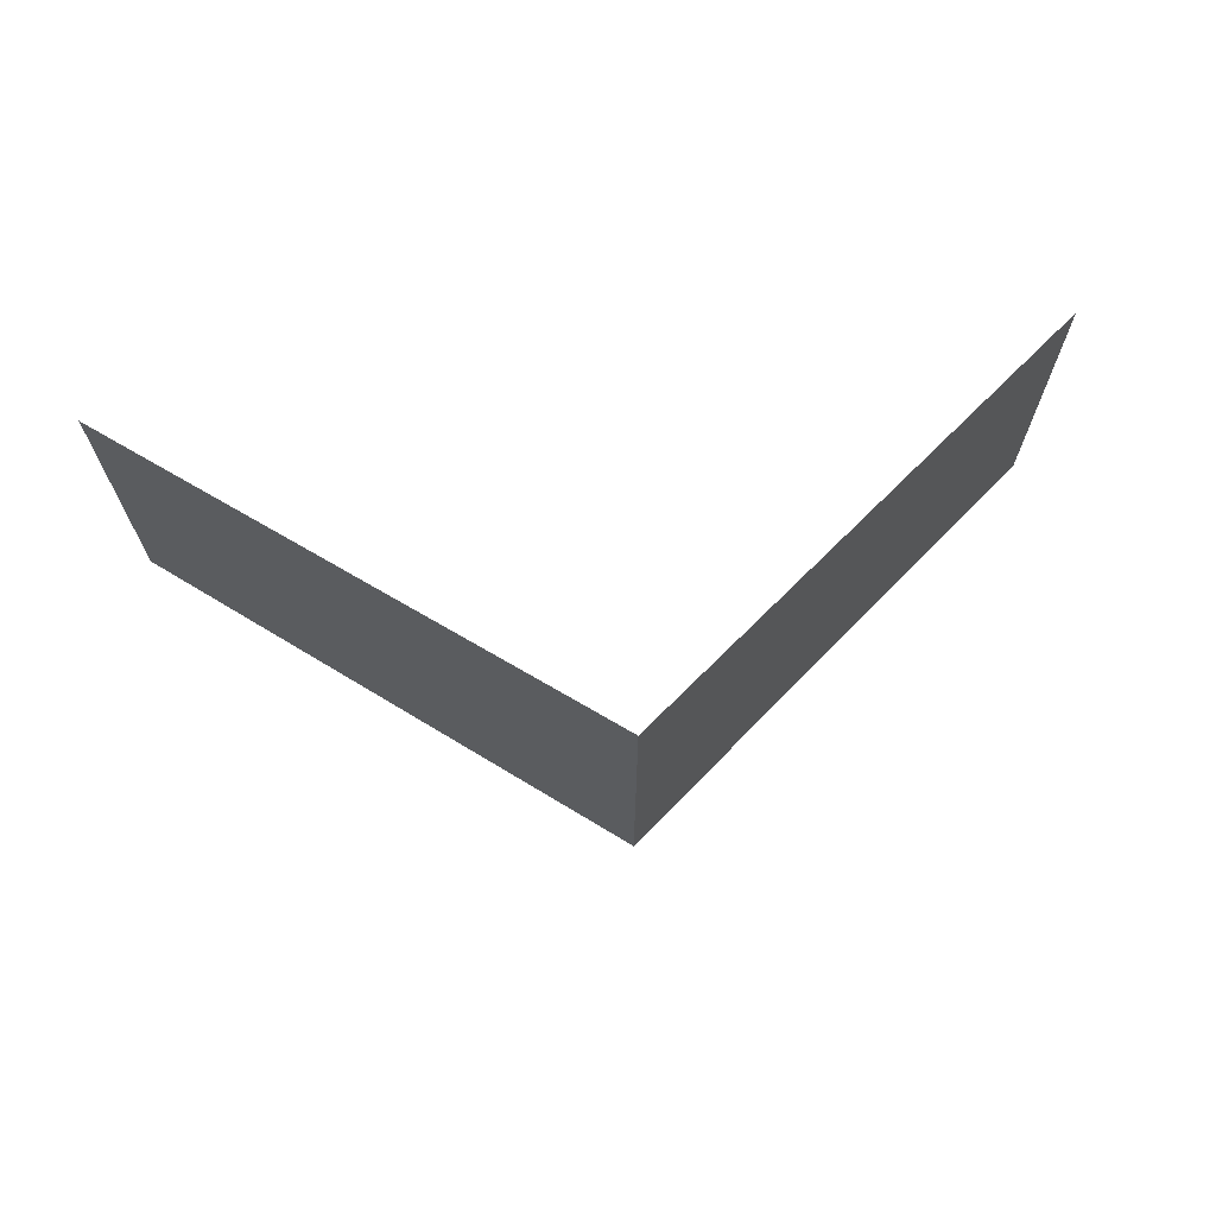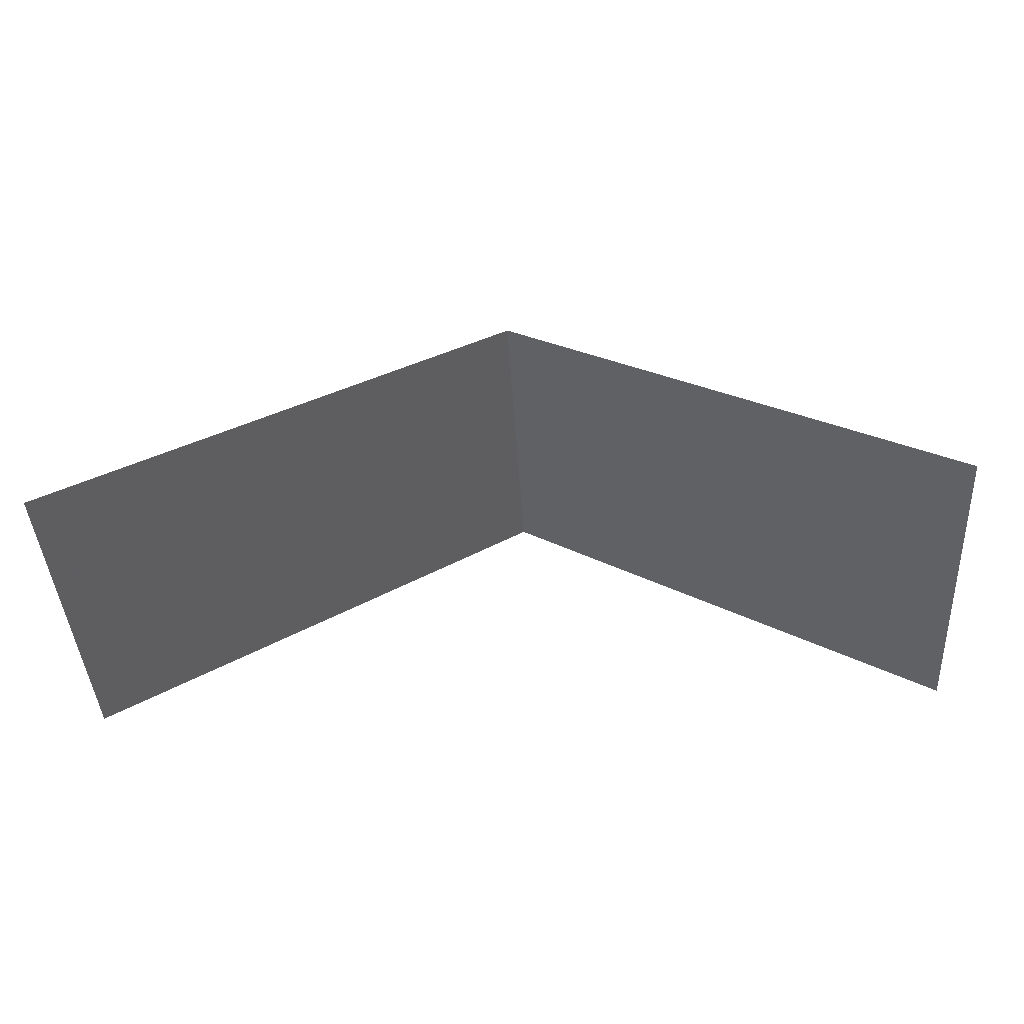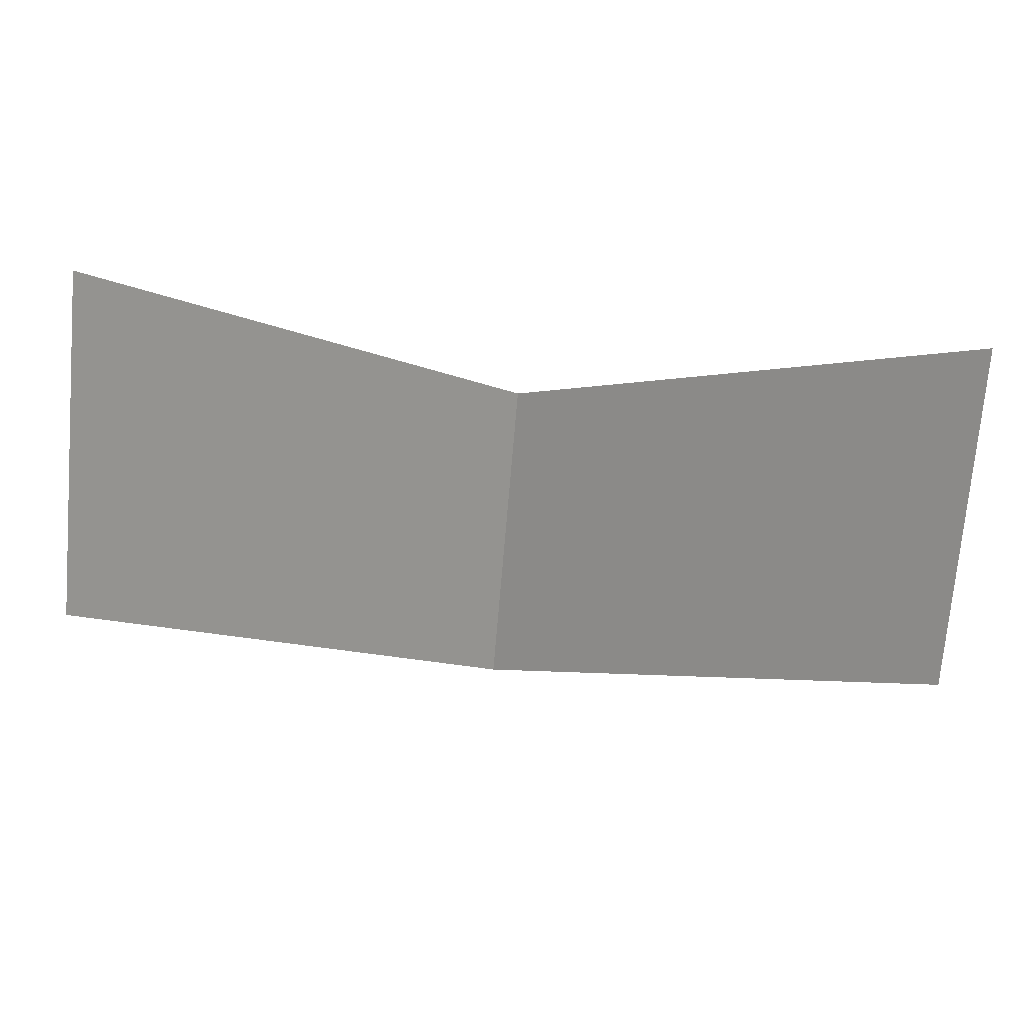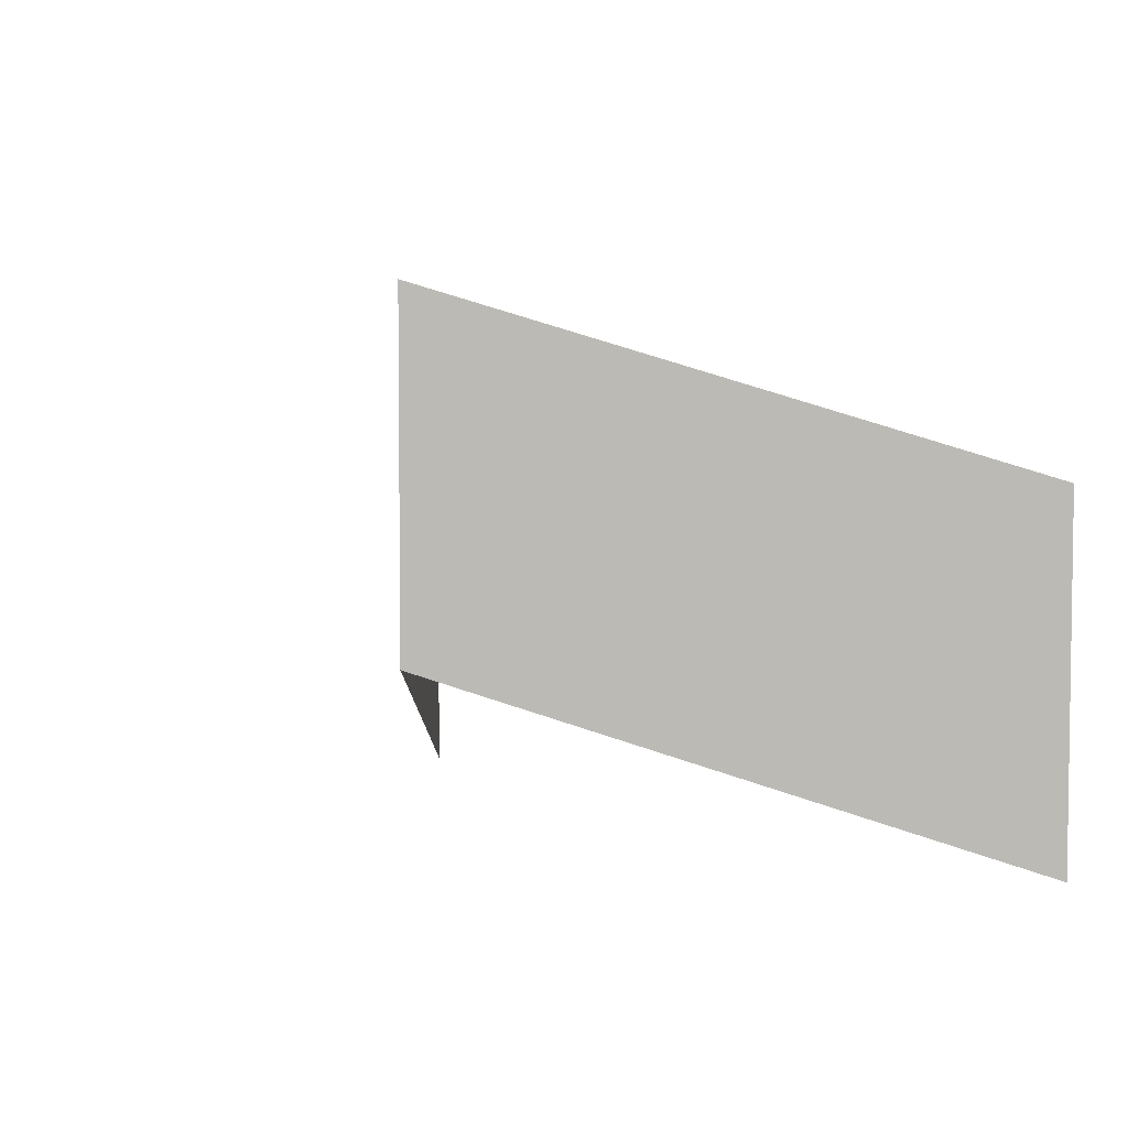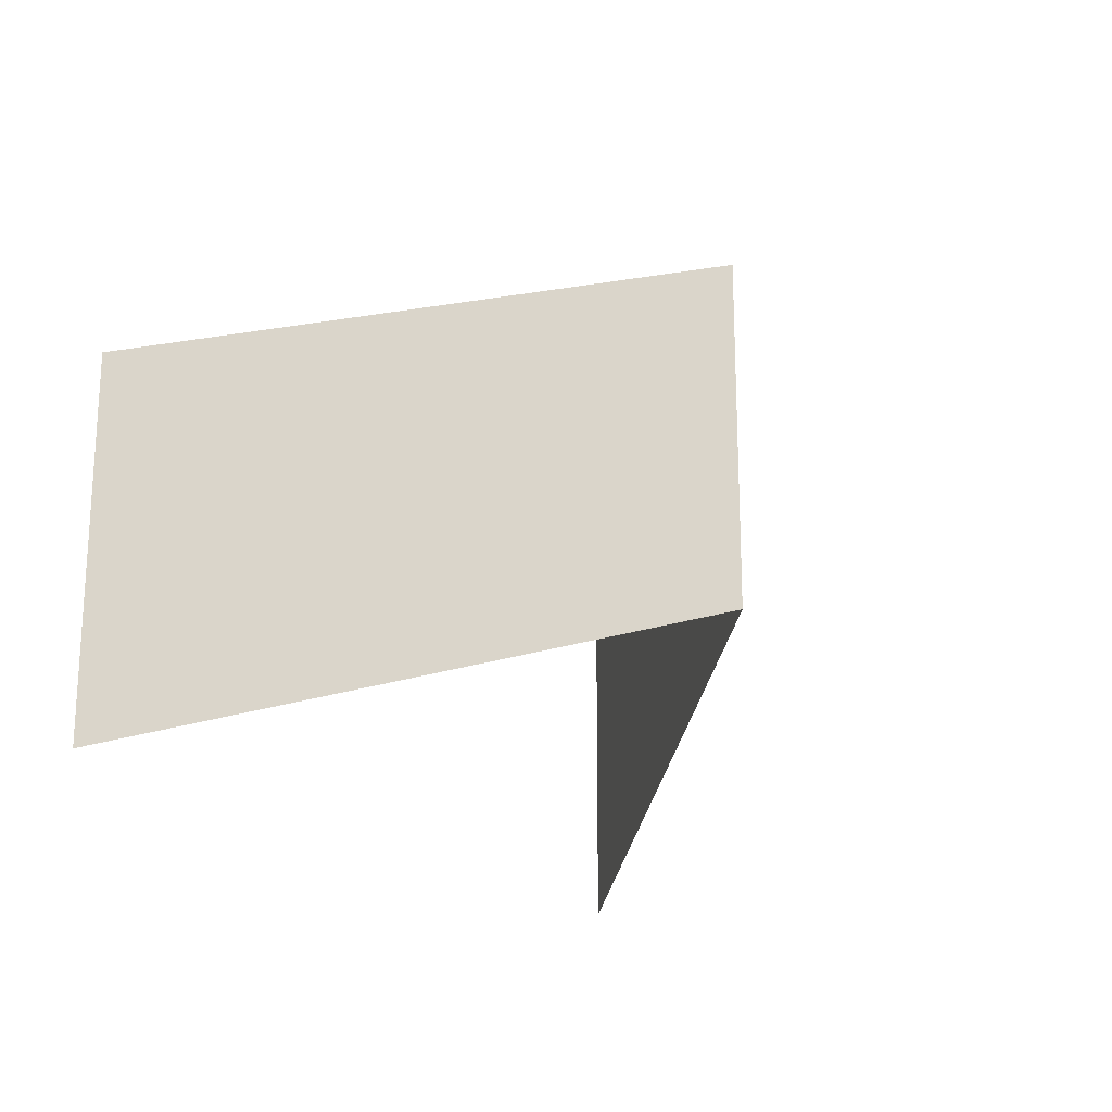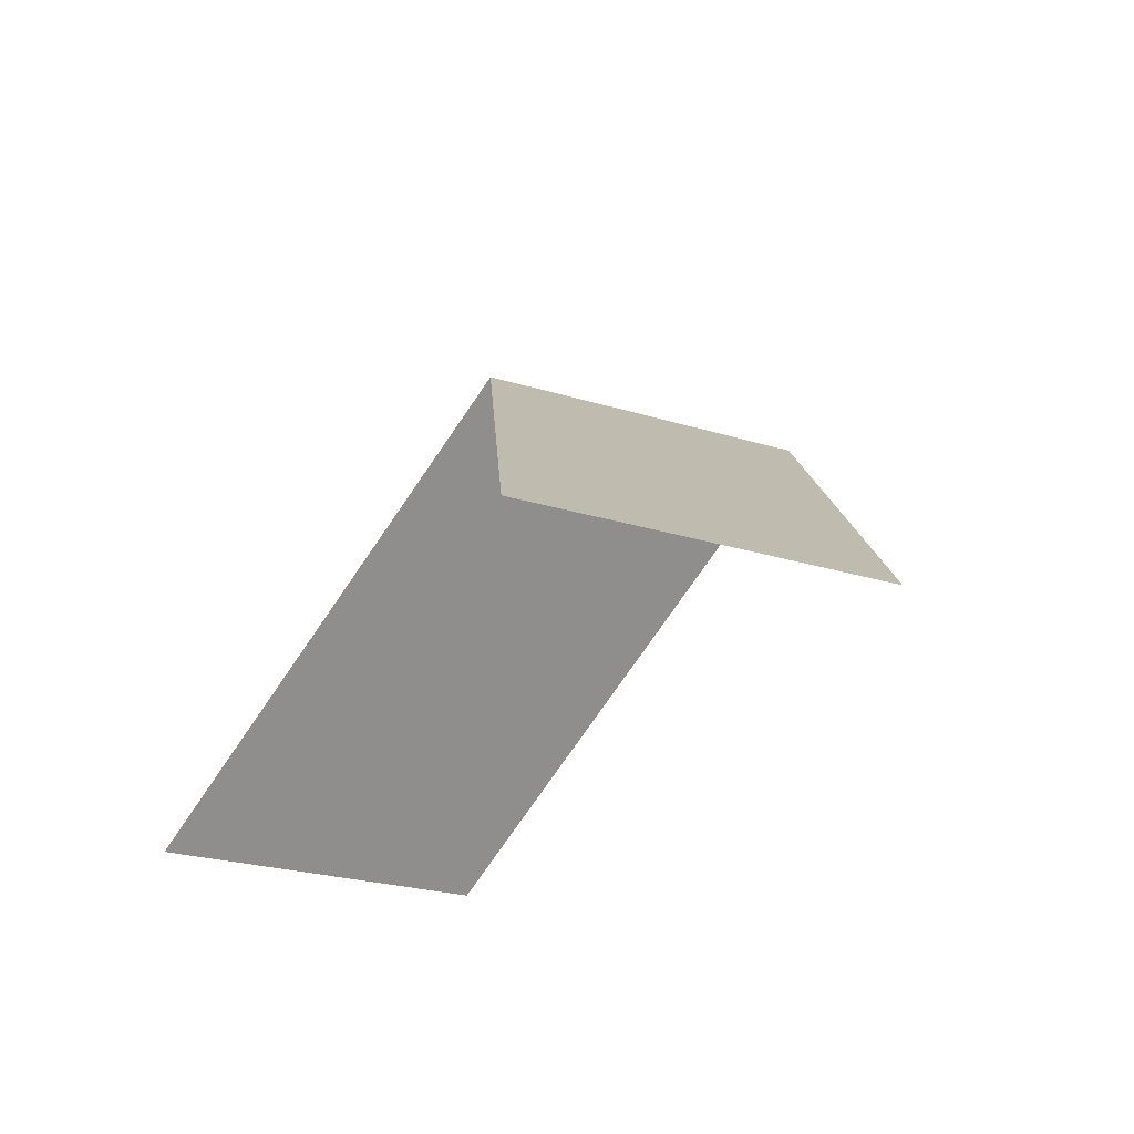
<metadata>
{"format":"obj","ext":"obj","renderer":"f3d","projection":"perspective","resolution":1024,"background":"white","views":[{"elev":70.6,"azim":-6.8,"up":"+Y"},{"elev":-41.1,"azim":3.3,"up":"+Z"},{"elev":-72.9,"azim":-4.9,"up":"+Z"},{"elev":4.5,"azim":48.4,"up":"+Y"},{"elev":-19.2,"azim":-60.3,"up":"+Y"},{"elev":-26.5,"azim":64.5,"up":"+Z"}]}
</metadata>
<code>
v 4.019 4.301 -5.226
v -3.988 4.301 -5.226
v 0.01202 5.919 -1.66
v 0.01202 3.694 -1.66
v 4.019 2.077 -5.226
v -3.988 2.077 -5.226
v -3.988 1.132 -5.226
v 4.019 1.132 -5.226
v 0.01202 2.749 -1.66
f 4 3 2 6
f 5 1 3 4
f 9 4 6 7
f 4 9 8 5

</code>
